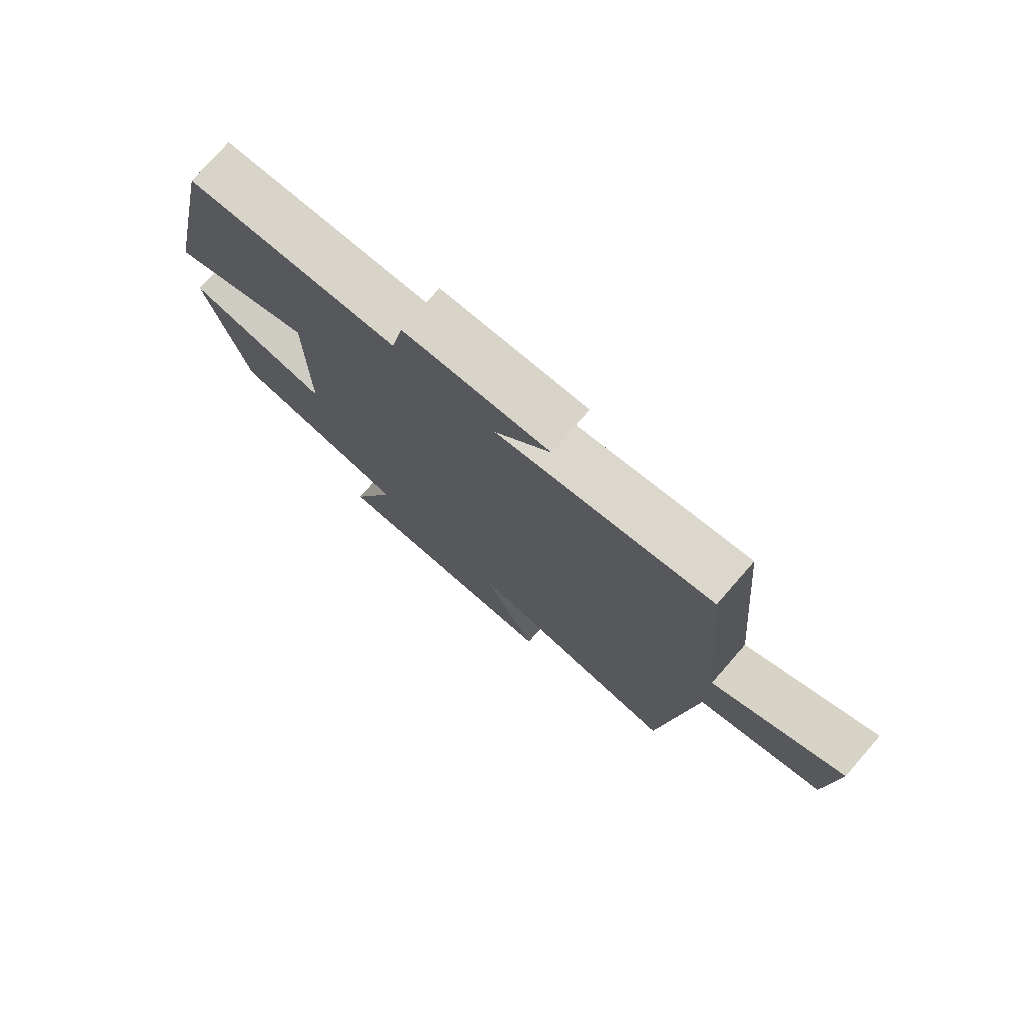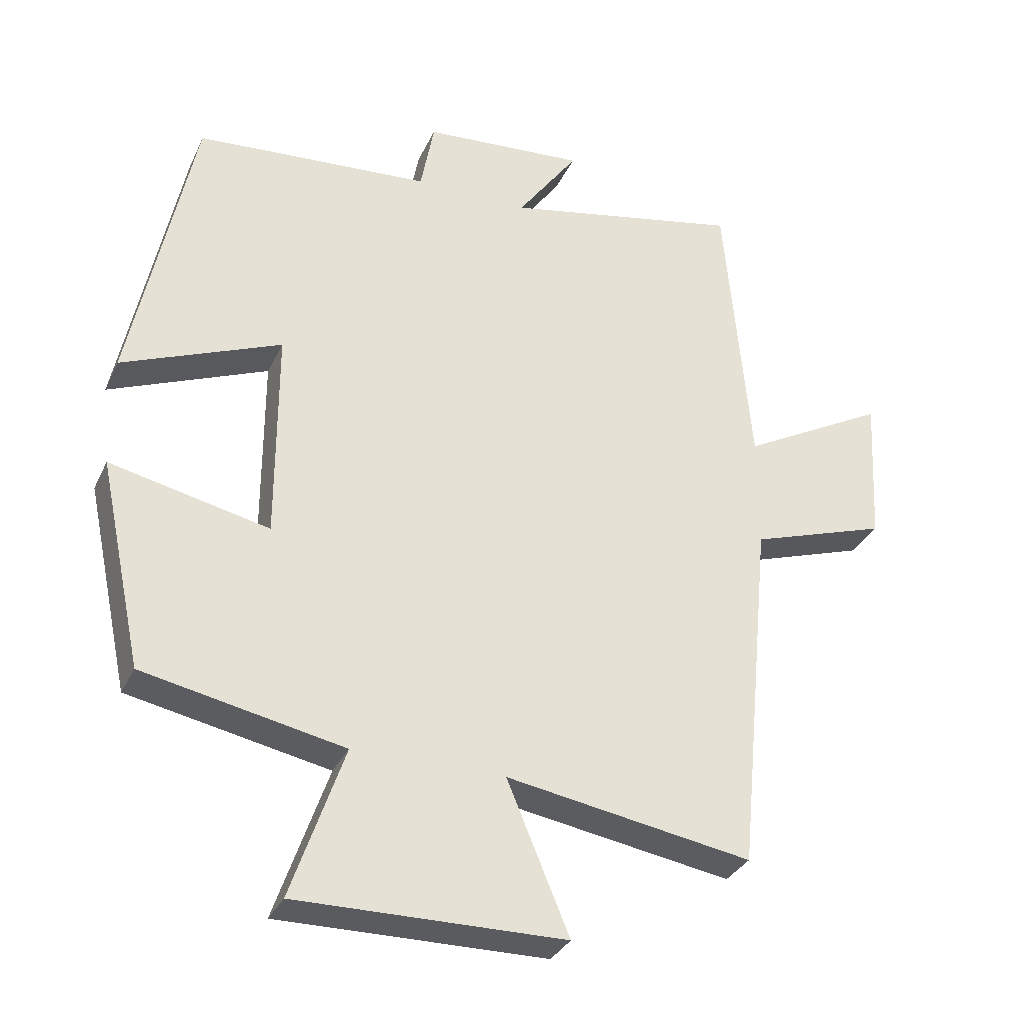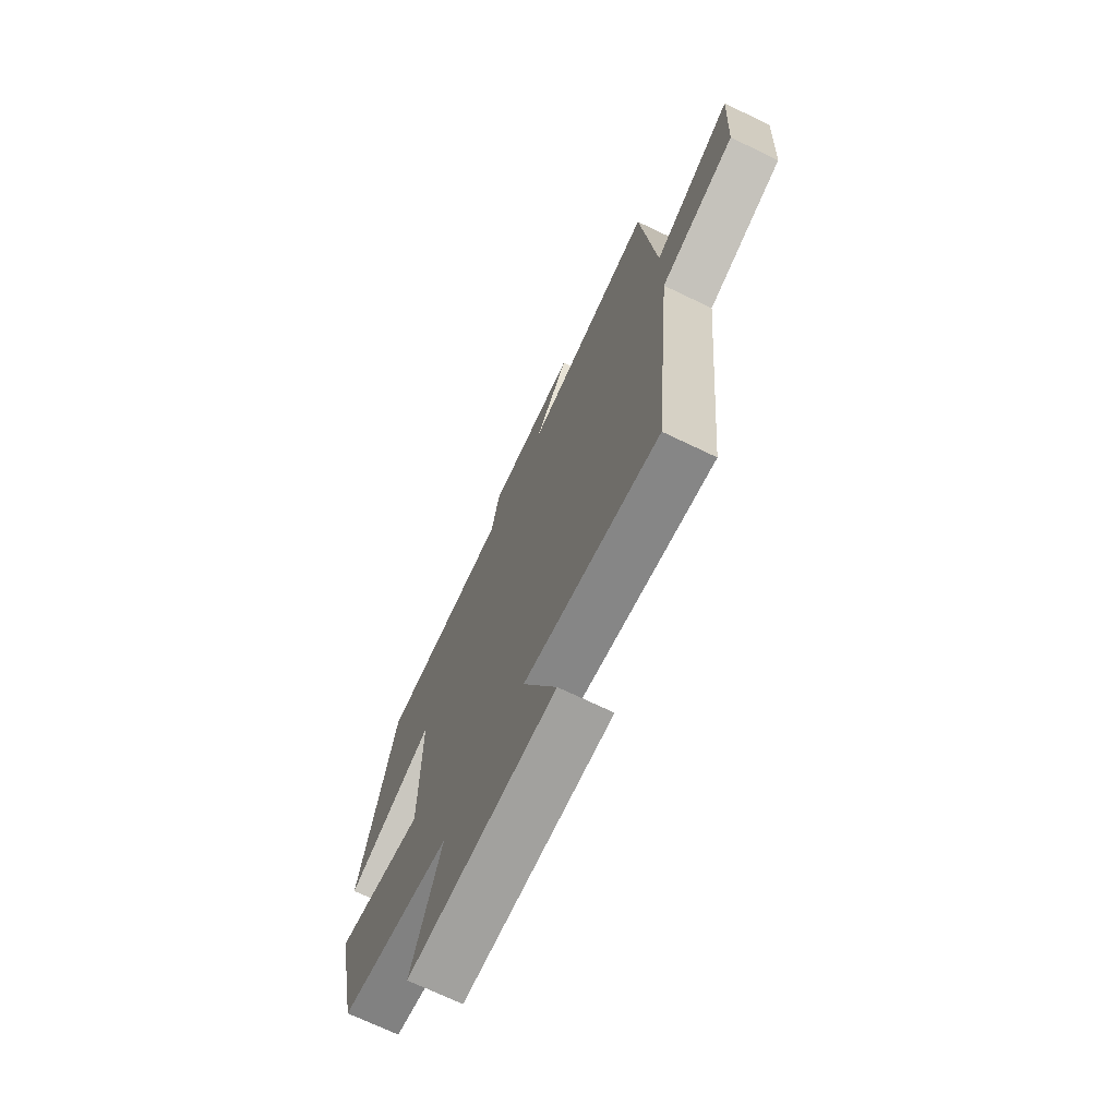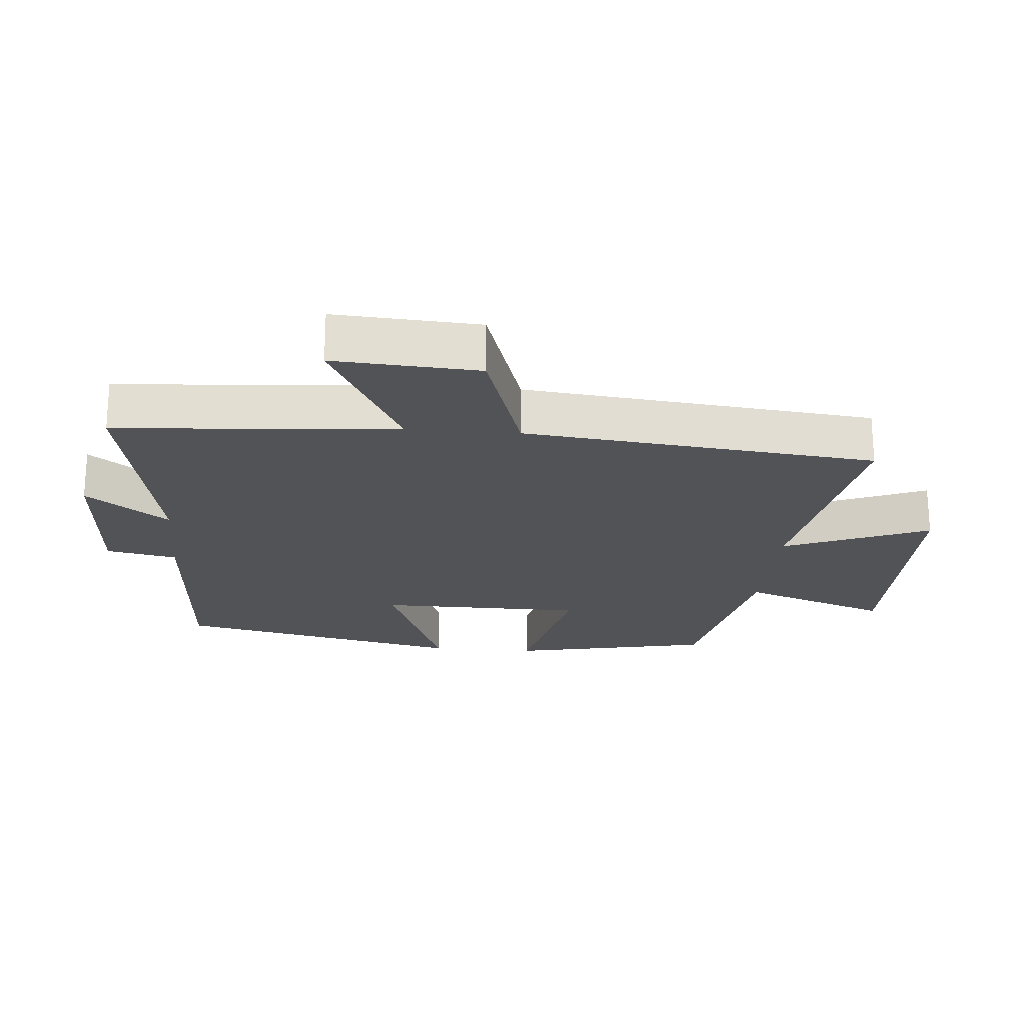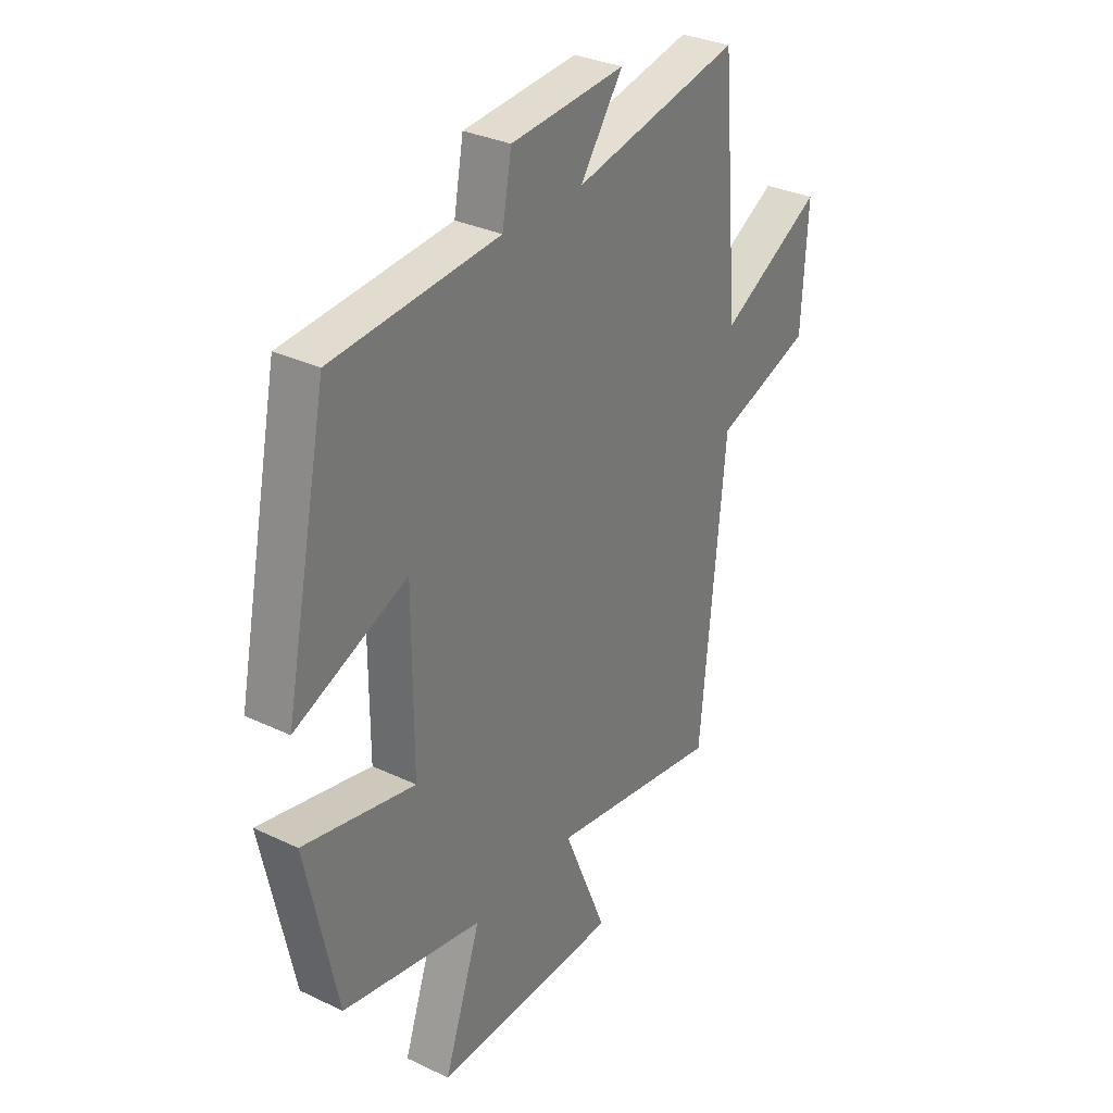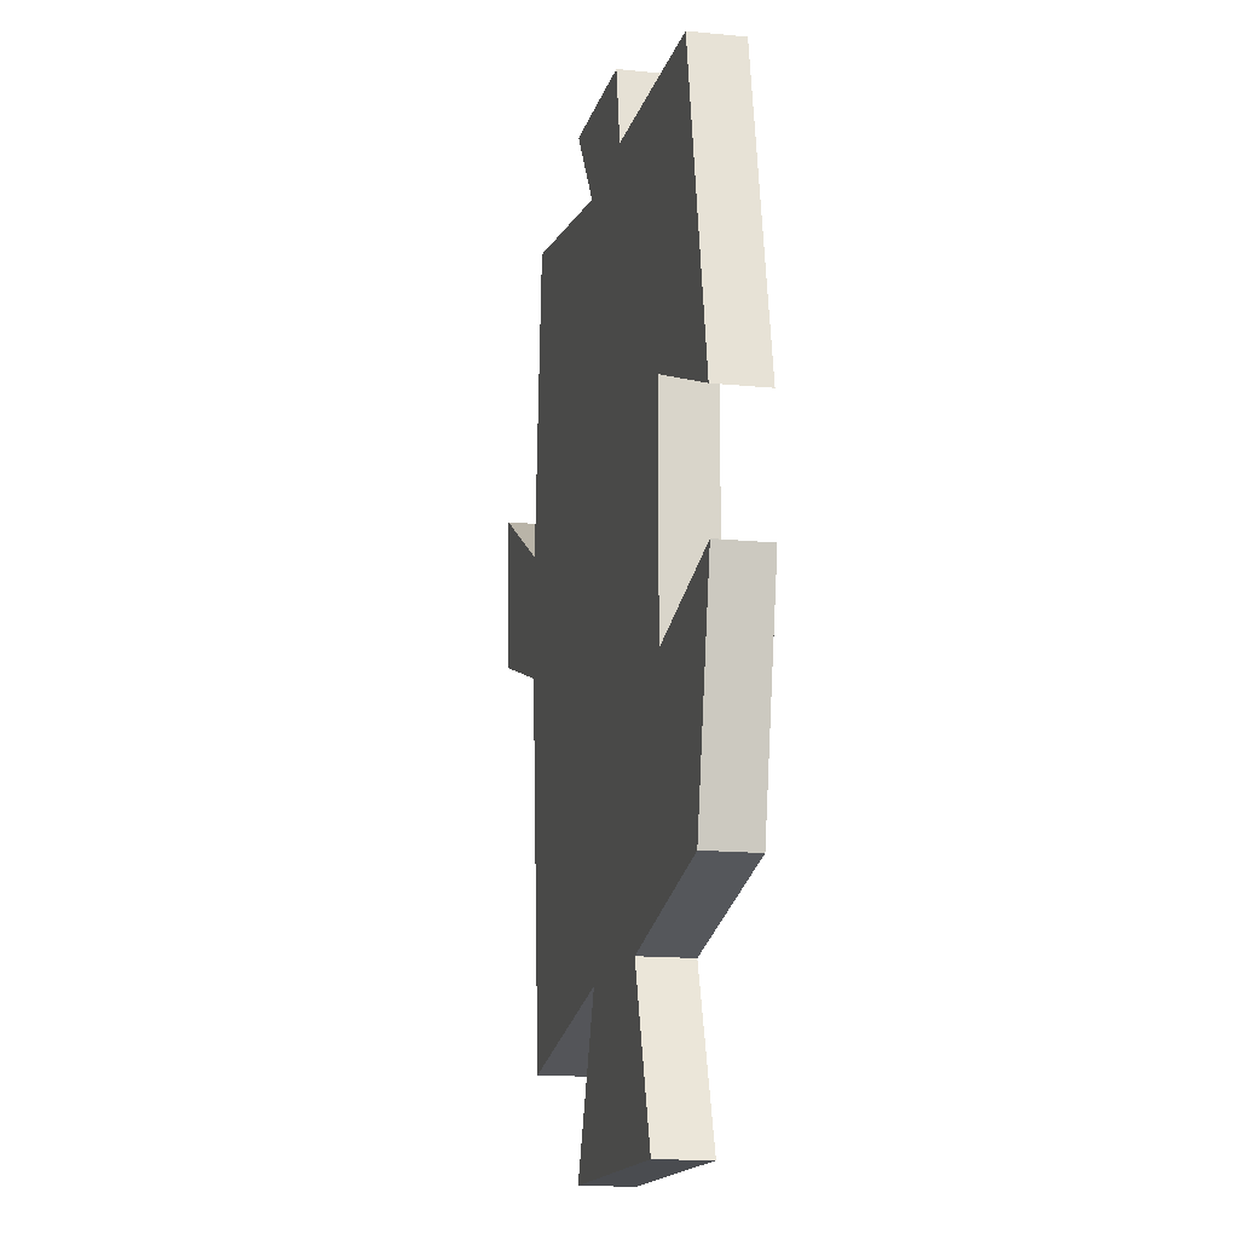
<metadata>
{"format":"obj","ext":"obj","renderer":"f3d","projection":"perspective","resolution":1024,"background":"white","views":[{"elev":76.7,"azim":41.2,"up":"+Z"},{"elev":-32.4,"azim":-22.0,"up":"+Z"},{"elev":-71.4,"azim":64.4,"up":"+Z"},{"elev":-21.9,"azim":84.7,"up":"+Y"},{"elev":31.9,"azim":-56.2,"up":"+Z"},{"elev":-15.7,"azim":-101.9,"up":"+Z"}]}
</metadata>
<code>
v -0.409 0.07 0.474
v -0.06 0.07 0.5
v -0.04 0.07 0.608
v 0.2 0.07 0.626
v 0.11 0.07 0.5
v 0.462 0.07 0.571
v 0.5 0.07 0.144
v 0.715 0.07 0.261
v 0.703 0.07 0.041
v 0.5 0.07 -0.026
v 0.448 0.07 -0.561
v 0.085 0.07 -0.5
v 0.177 0.07 -0.721
v -0.217 0.07 -0.725
v -0.139 0.07 -0.5
v -0.435 0.07 -0.44
v -0.5 0.07 -0.134
v -0.265 0.07 -0.186
v -0.265 0.07 0.128
v -0.5 0.07 0.032
v -0.409 0 0.474
v -0.06 0 0.5
v -0.04 0 0.608
v 0.2 0 0.626
v 0.11 0 0.5
v 0.462 0 0.571
v 0.5 0 0.144
v 0.715 0 0.261
v 0.703 0 0.041
v 0.5 0 -0.026
v 0.448 0 -0.561
v 0.085 0 -0.5
v 0.177 0 -0.721
v -0.217 0 -0.725
v -0.139 0 -0.5
v -0.435 0 -0.44
v -0.5 0 -0.134
v -0.265 0 -0.186
v -0.265 0 0.128
v -0.5 0 0.032
f 19 20 1 2
f 18 19 2
f 15 16 17 18
f 15 18 2
f 12 13 14 15
f 12 15 2 3
f 10 11 12 3
f 7 8 9 10
f 5 6 7 10
f 5 10 3
f 3 4 5
f 22 21 40 39
f 22 39 38
f 38 37 36 35
f 22 38 35
f 35 34 33 32
f 23 22 35 32
f 23 32 31 30
f 30 29 28 27
f 30 27 26 25
f 23 30 25
f 25 24 23
f 1 21 22 2
f 2 22 23 3
f 3 23 24 4
f 4 24 25 5
f 5 25 26 6
f 6 26 27 7
f 7 27 28 8
f 8 28 29 9
f 9 29 30 10
f 10 30 31 11
f 11 31 32 12
f 12 32 33 13
f 13 33 34 14
f 14 34 35 15
f 15 35 36 16
f 16 36 37 17
f 17 37 38 18
f 18 38 39 19
f 19 39 40 20
f 20 40 21 1

</code>
